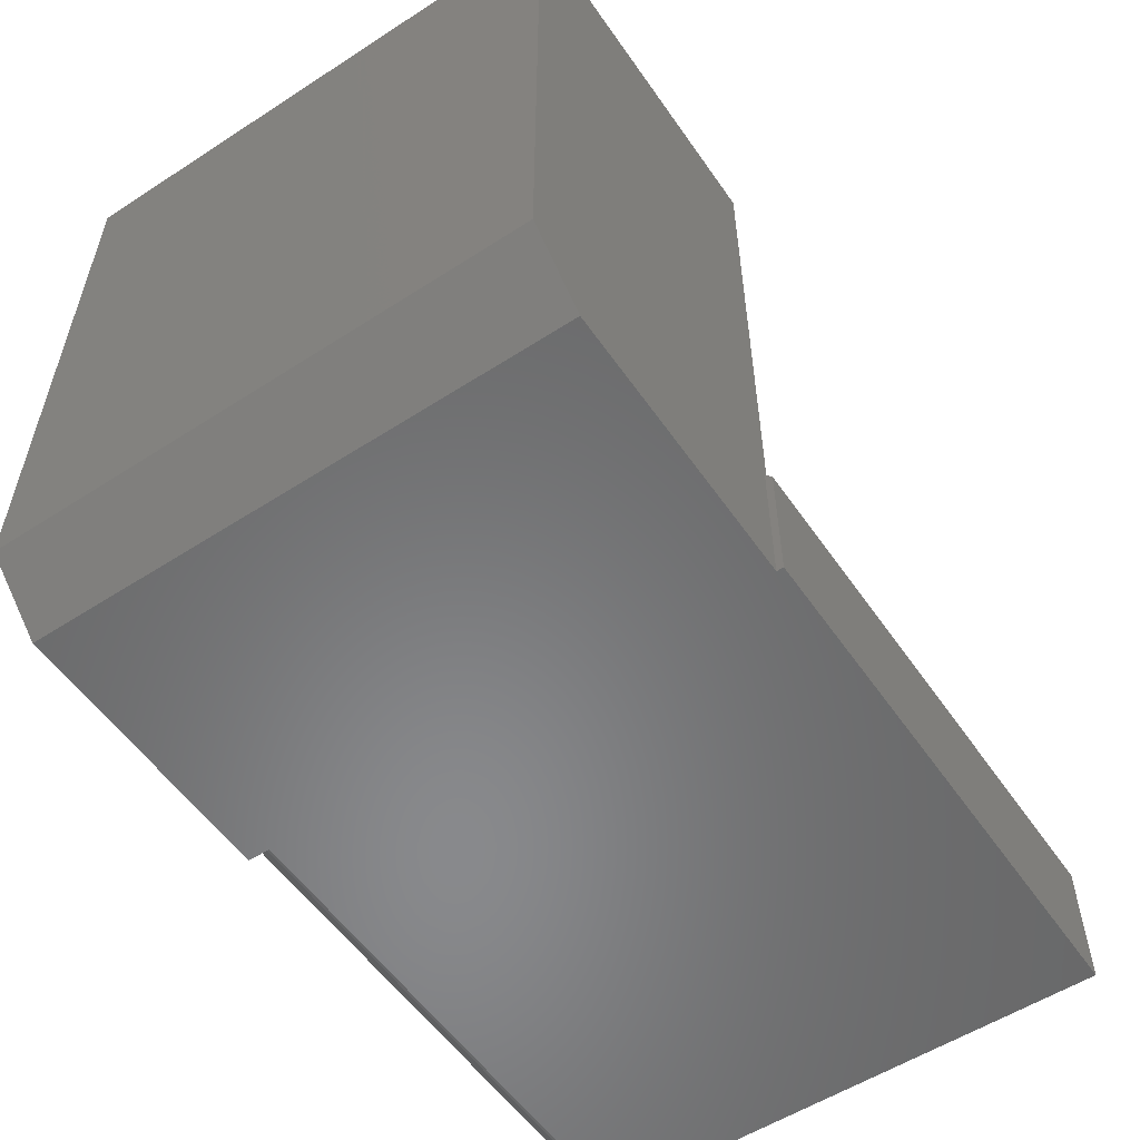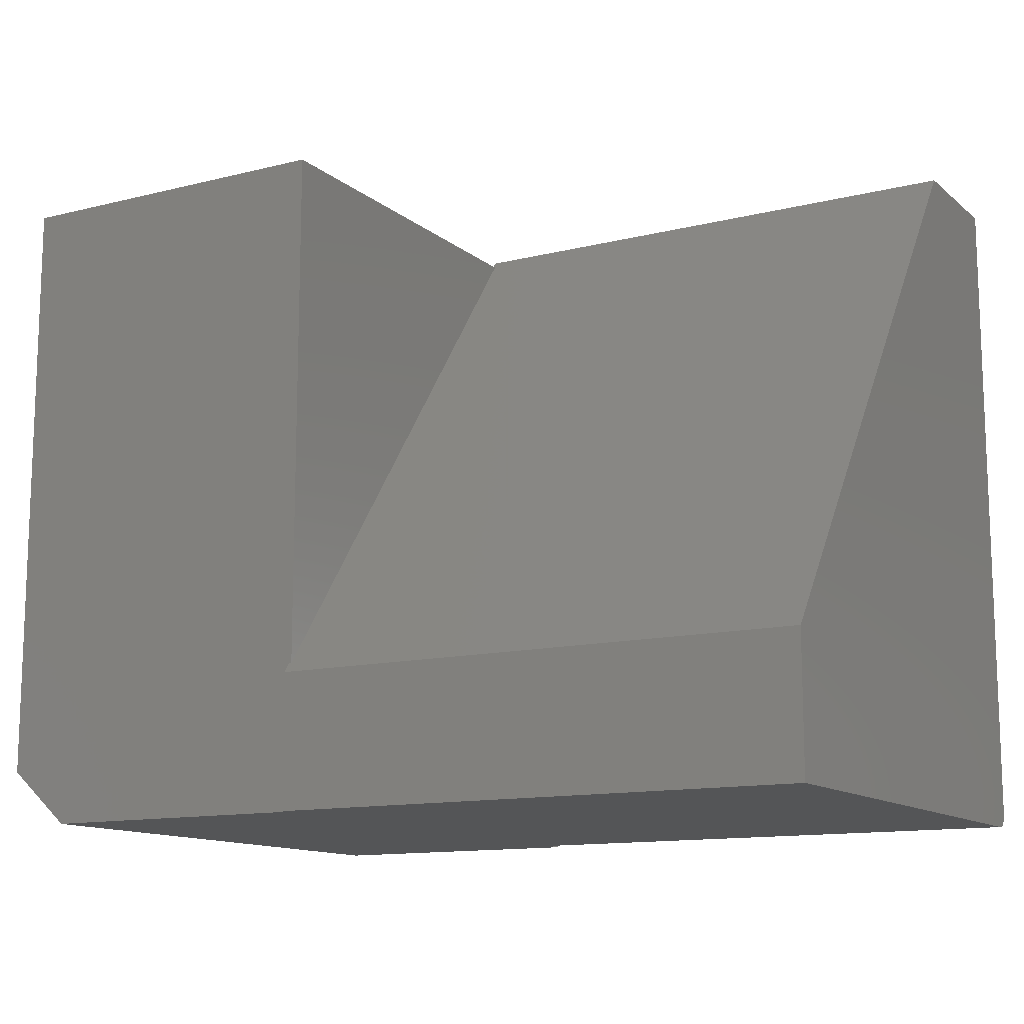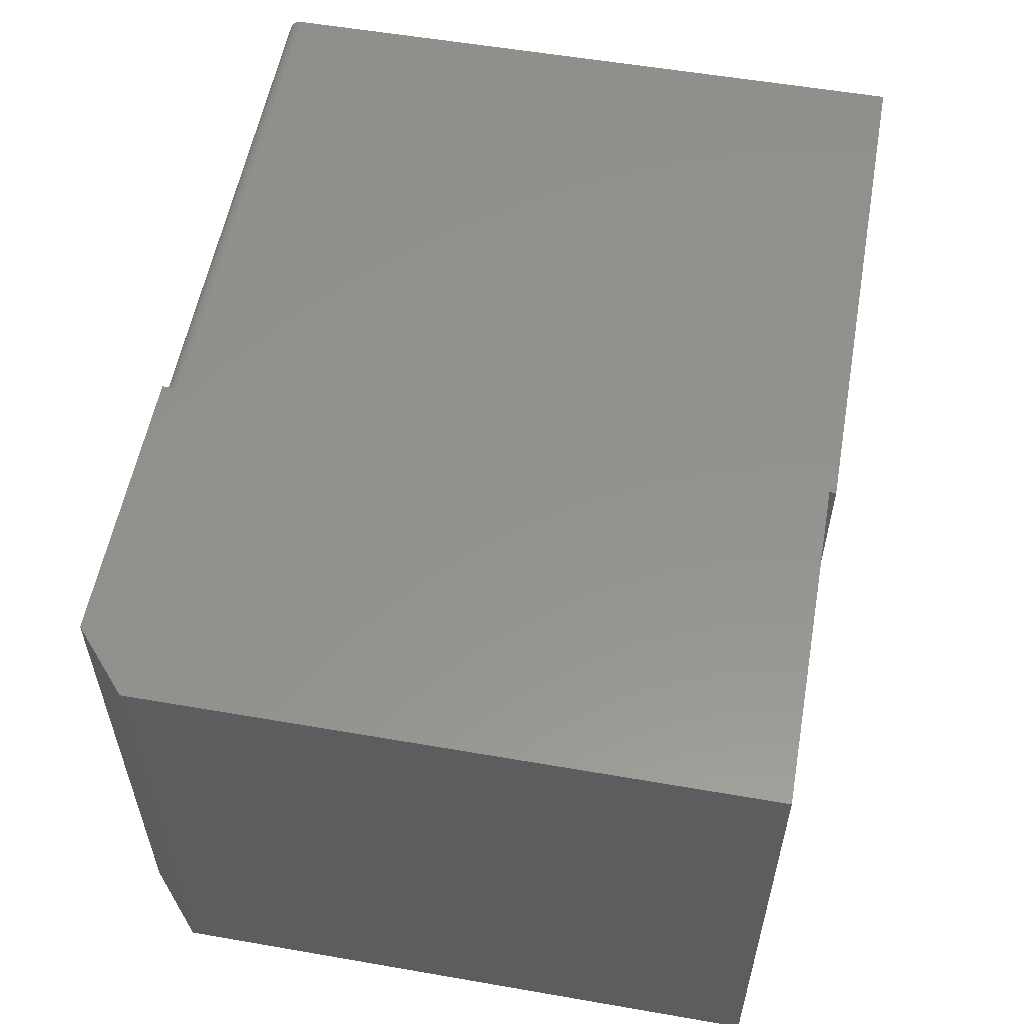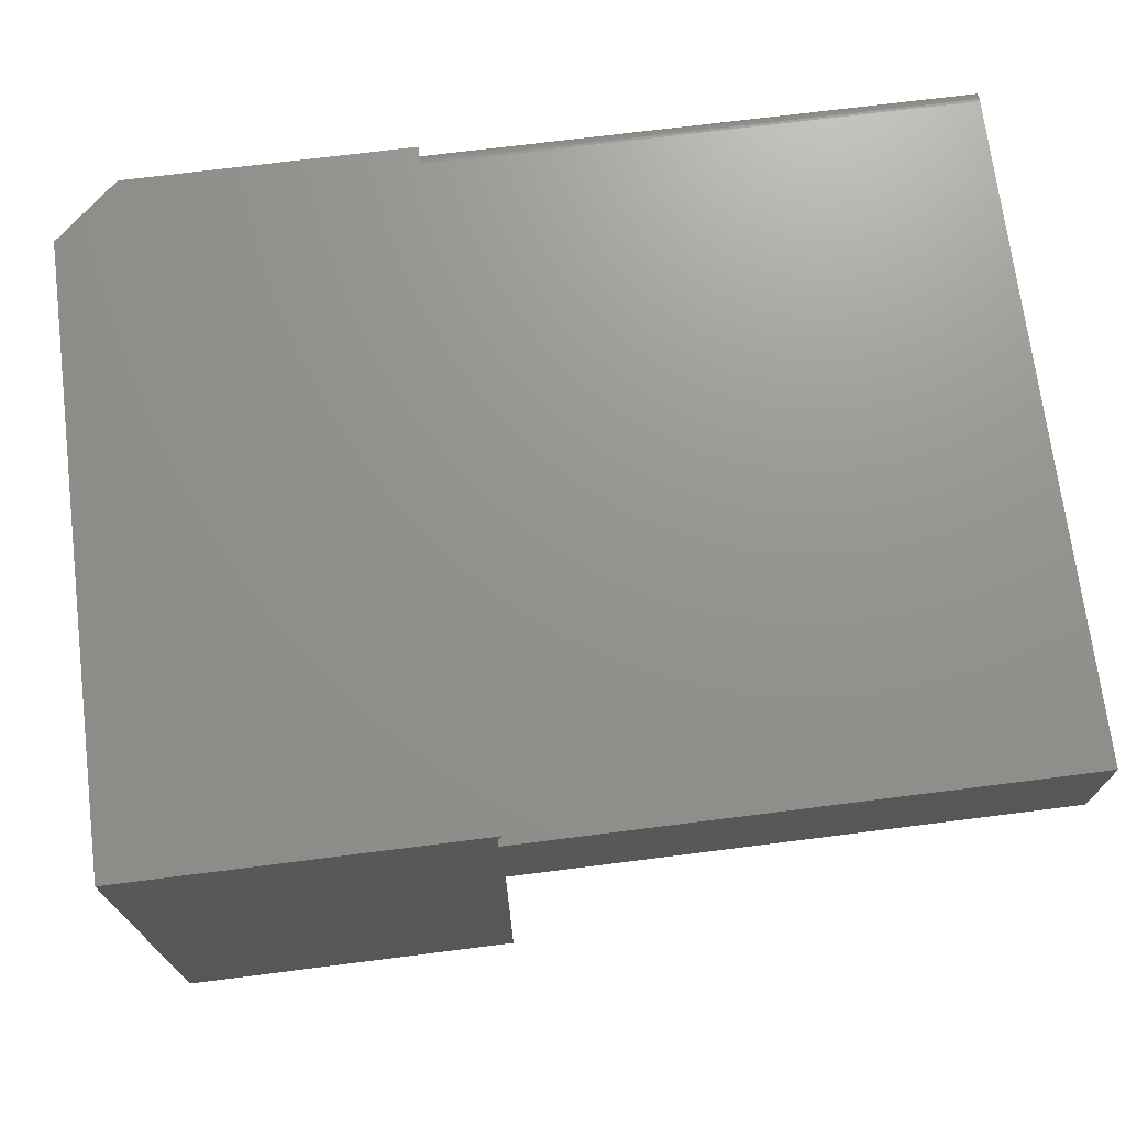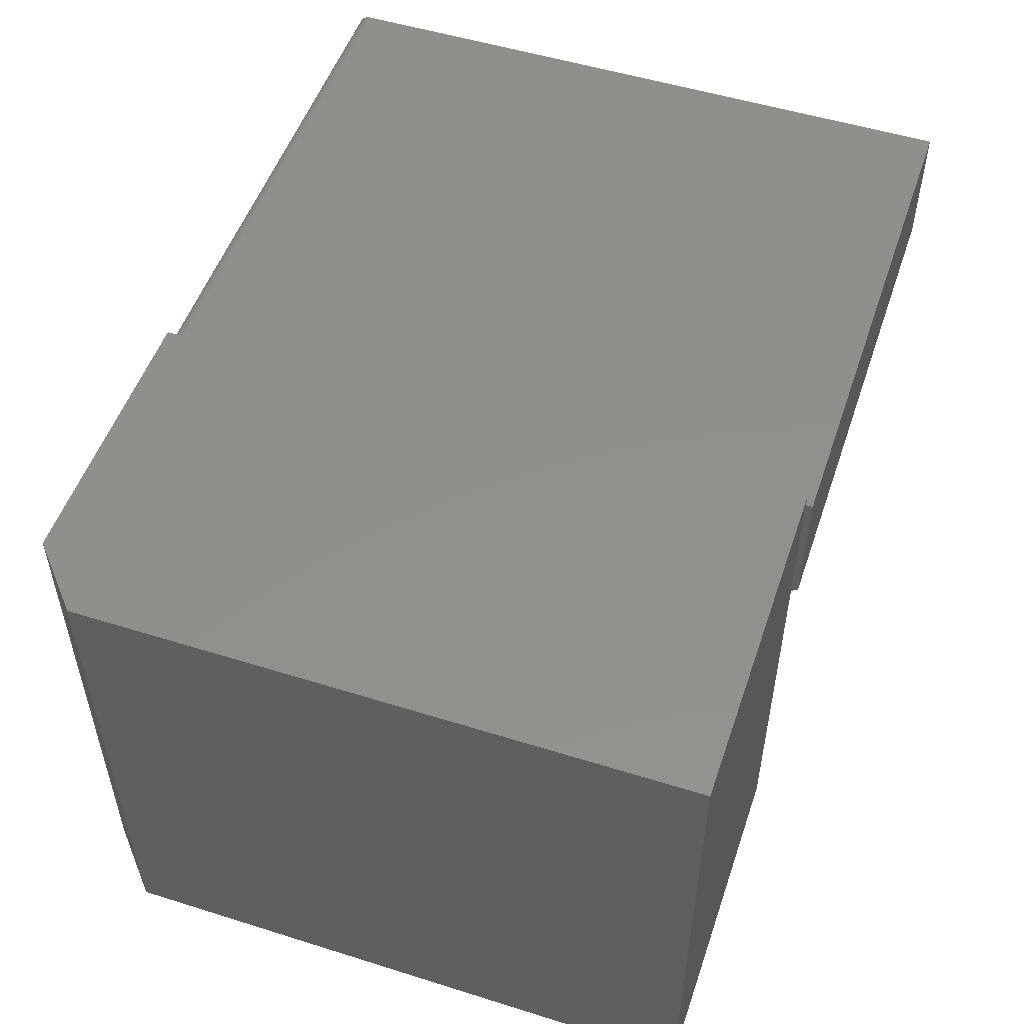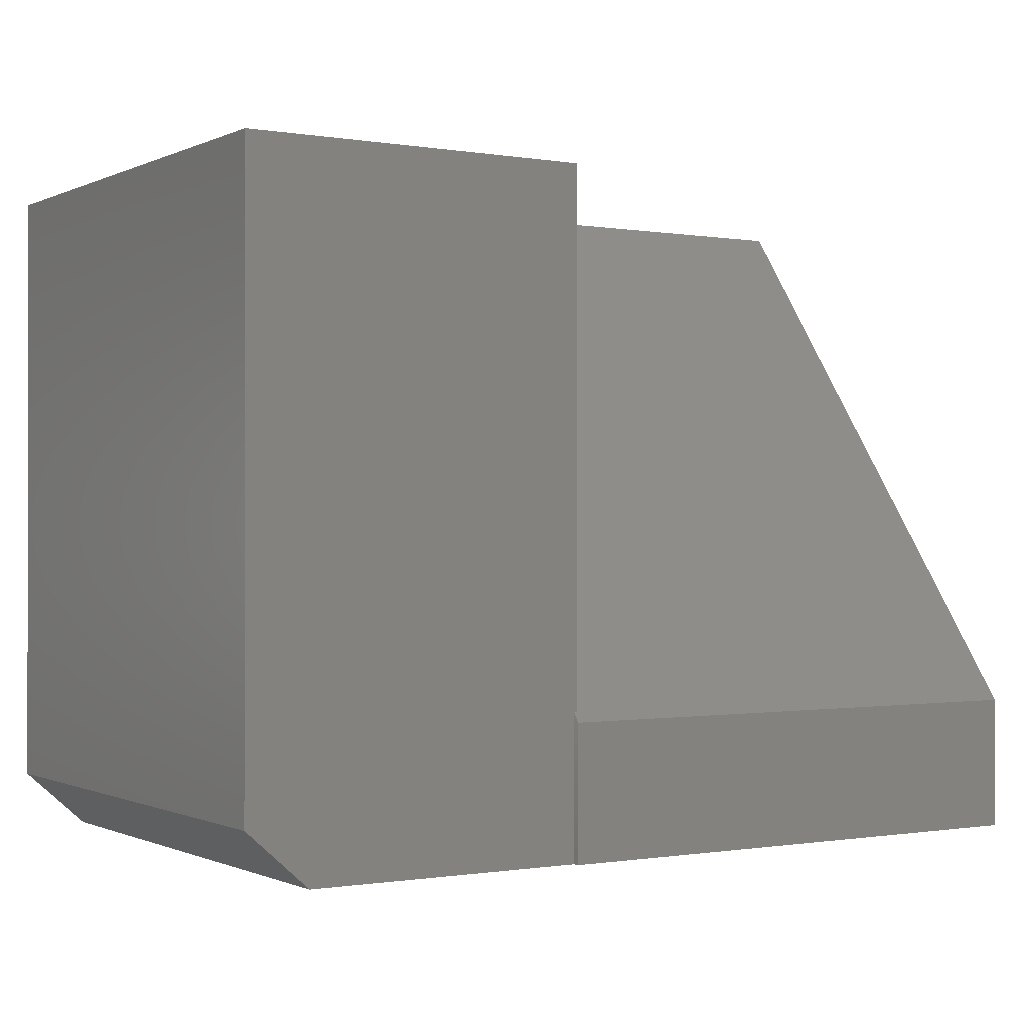
<metadata>
{"format":"stl","ext":"stl","renderer":"f3d","projection":"perspective","resolution":1024,"background":"white","views":[{"elev":-55.4,"azim":-55.8,"up":"+Z"},{"elev":-12.7,"azim":29.9,"up":"+Z"},{"elev":56.0,"azim":-79.7,"up":"+Y"},{"elev":71.3,"azim":-7.2,"up":"+Y"},{"elev":52.0,"azim":-71.3,"up":"+Y"},{"elev":-0.5,"azim":-32.2,"up":"+Z"}]}
</metadata>
<code>
# stl→obj: 42 verts, 78 faces
v -0.3828 0.1562 0.0625
v -0.3828 -0.4453 0.0625
v -0.3828 0.1562 0.7422
v -0.3828 -0.4453 0.7422
v 0.003454 0.1562 0.7422
v 0.003454 0.1562 -3.731e-17
v -0.3125 0.1562 -3.731e-17
v -0.3125 -0.4453 -4.784e-19
v 0 -0.4453 -4.784e-19
v 0 -0.4453 0.1604
v 0.003454 -0.4453 0.1604
v 0.003454 -0.4453 0.7422
v 0 -0.4531 0
v 0.003454 0.1313 -3.578e-17
v 0.6016 0.1313 -3.578e-17
v 0.6016 -0.4531 0
v 0.003454 -0.008984 0.7422
v 0.003454 0.1469 0.01562
v 0.003454 0.1469 0.7422
v 0.003454 0.1466 0.01258
v 0.003454 0.1457 0.009646
v 0.003454 0.1442 0.006944
v 0.003454 0.1423 0.004576
v 0.003454 0.1399 0.002633
v 0.003454 0.1372 0.001189
v 0 0.1469 0.7422
v 0 -0.008984 0.7422
v 0 -0.4531 0.15
v 0.6016 -0.4531 0.15
v 0.6016 -0.003125 0.75
v 0 -0.003125 0.75
v 0 0.1469 0.75
v 0.6016 0.1469 0.01562
v 0.6016 0.1469 0.75
v 0.6016 0.1466 0.01258
v 0.6016 0.1457 0.009646
v 0.6016 0.1442 0.006944
v 0.6016 0.1423 0.004576
v 0.6016 0.1399 0.002633
v 0.6016 0.1372 0.001189
v 0.003454 0.1343 0.0003002
v 0.6016 0.1343 0.0003002
f 1 2 3
f 3 2 4
f 3 5 1
f 1 5 6
f 1 6 7
f 8 9 2
f 10 11 12
f 10 12 4
f 10 4 2
f 10 2 9
f 13 9 6
f 13 6 14
f 13 14 15
f 13 15 16
f 8 7 9
f 9 7 6
f 2 1 8
f 8 1 7
f 17 12 11
f 18 5 19
f 6 5 18
f 6 18 20
f 6 20 21
f 6 21 22
f 6 22 23
f 6 23 24
f 6 24 25
f 5 26 19
f 5 3 26
f 4 12 17
f 4 17 27
f 4 27 26
f 4 26 3
f 28 11 10
f 28 29 11
f 30 31 27
f 30 27 17
f 30 17 11
f 30 11 29
f 32 19 26
f 33 18 34
f 34 18 19
f 34 19 32
f 13 28 9
f 9 28 10
f 26 27 32
f 27 31 32
f 18 33 20
f 20 33 35
f 20 35 21
f 21 35 36
f 21 36 22
f 22 36 37
f 22 37 23
f 23 37 38
f 23 38 24
f 24 38 39
f 24 39 25
f 25 39 40
f 25 40 41
f 41 40 42
f 41 42 14
f 14 42 15
f 15 42 40
f 29 16 36
f 29 36 35
f 29 35 33
f 29 33 34
f 29 34 30
f 16 15 40
f 16 40 39
f 16 39 38
f 16 38 37
f 16 37 36
f 28 13 29
f 29 13 16
f 32 31 34
f 34 31 30

</code>
